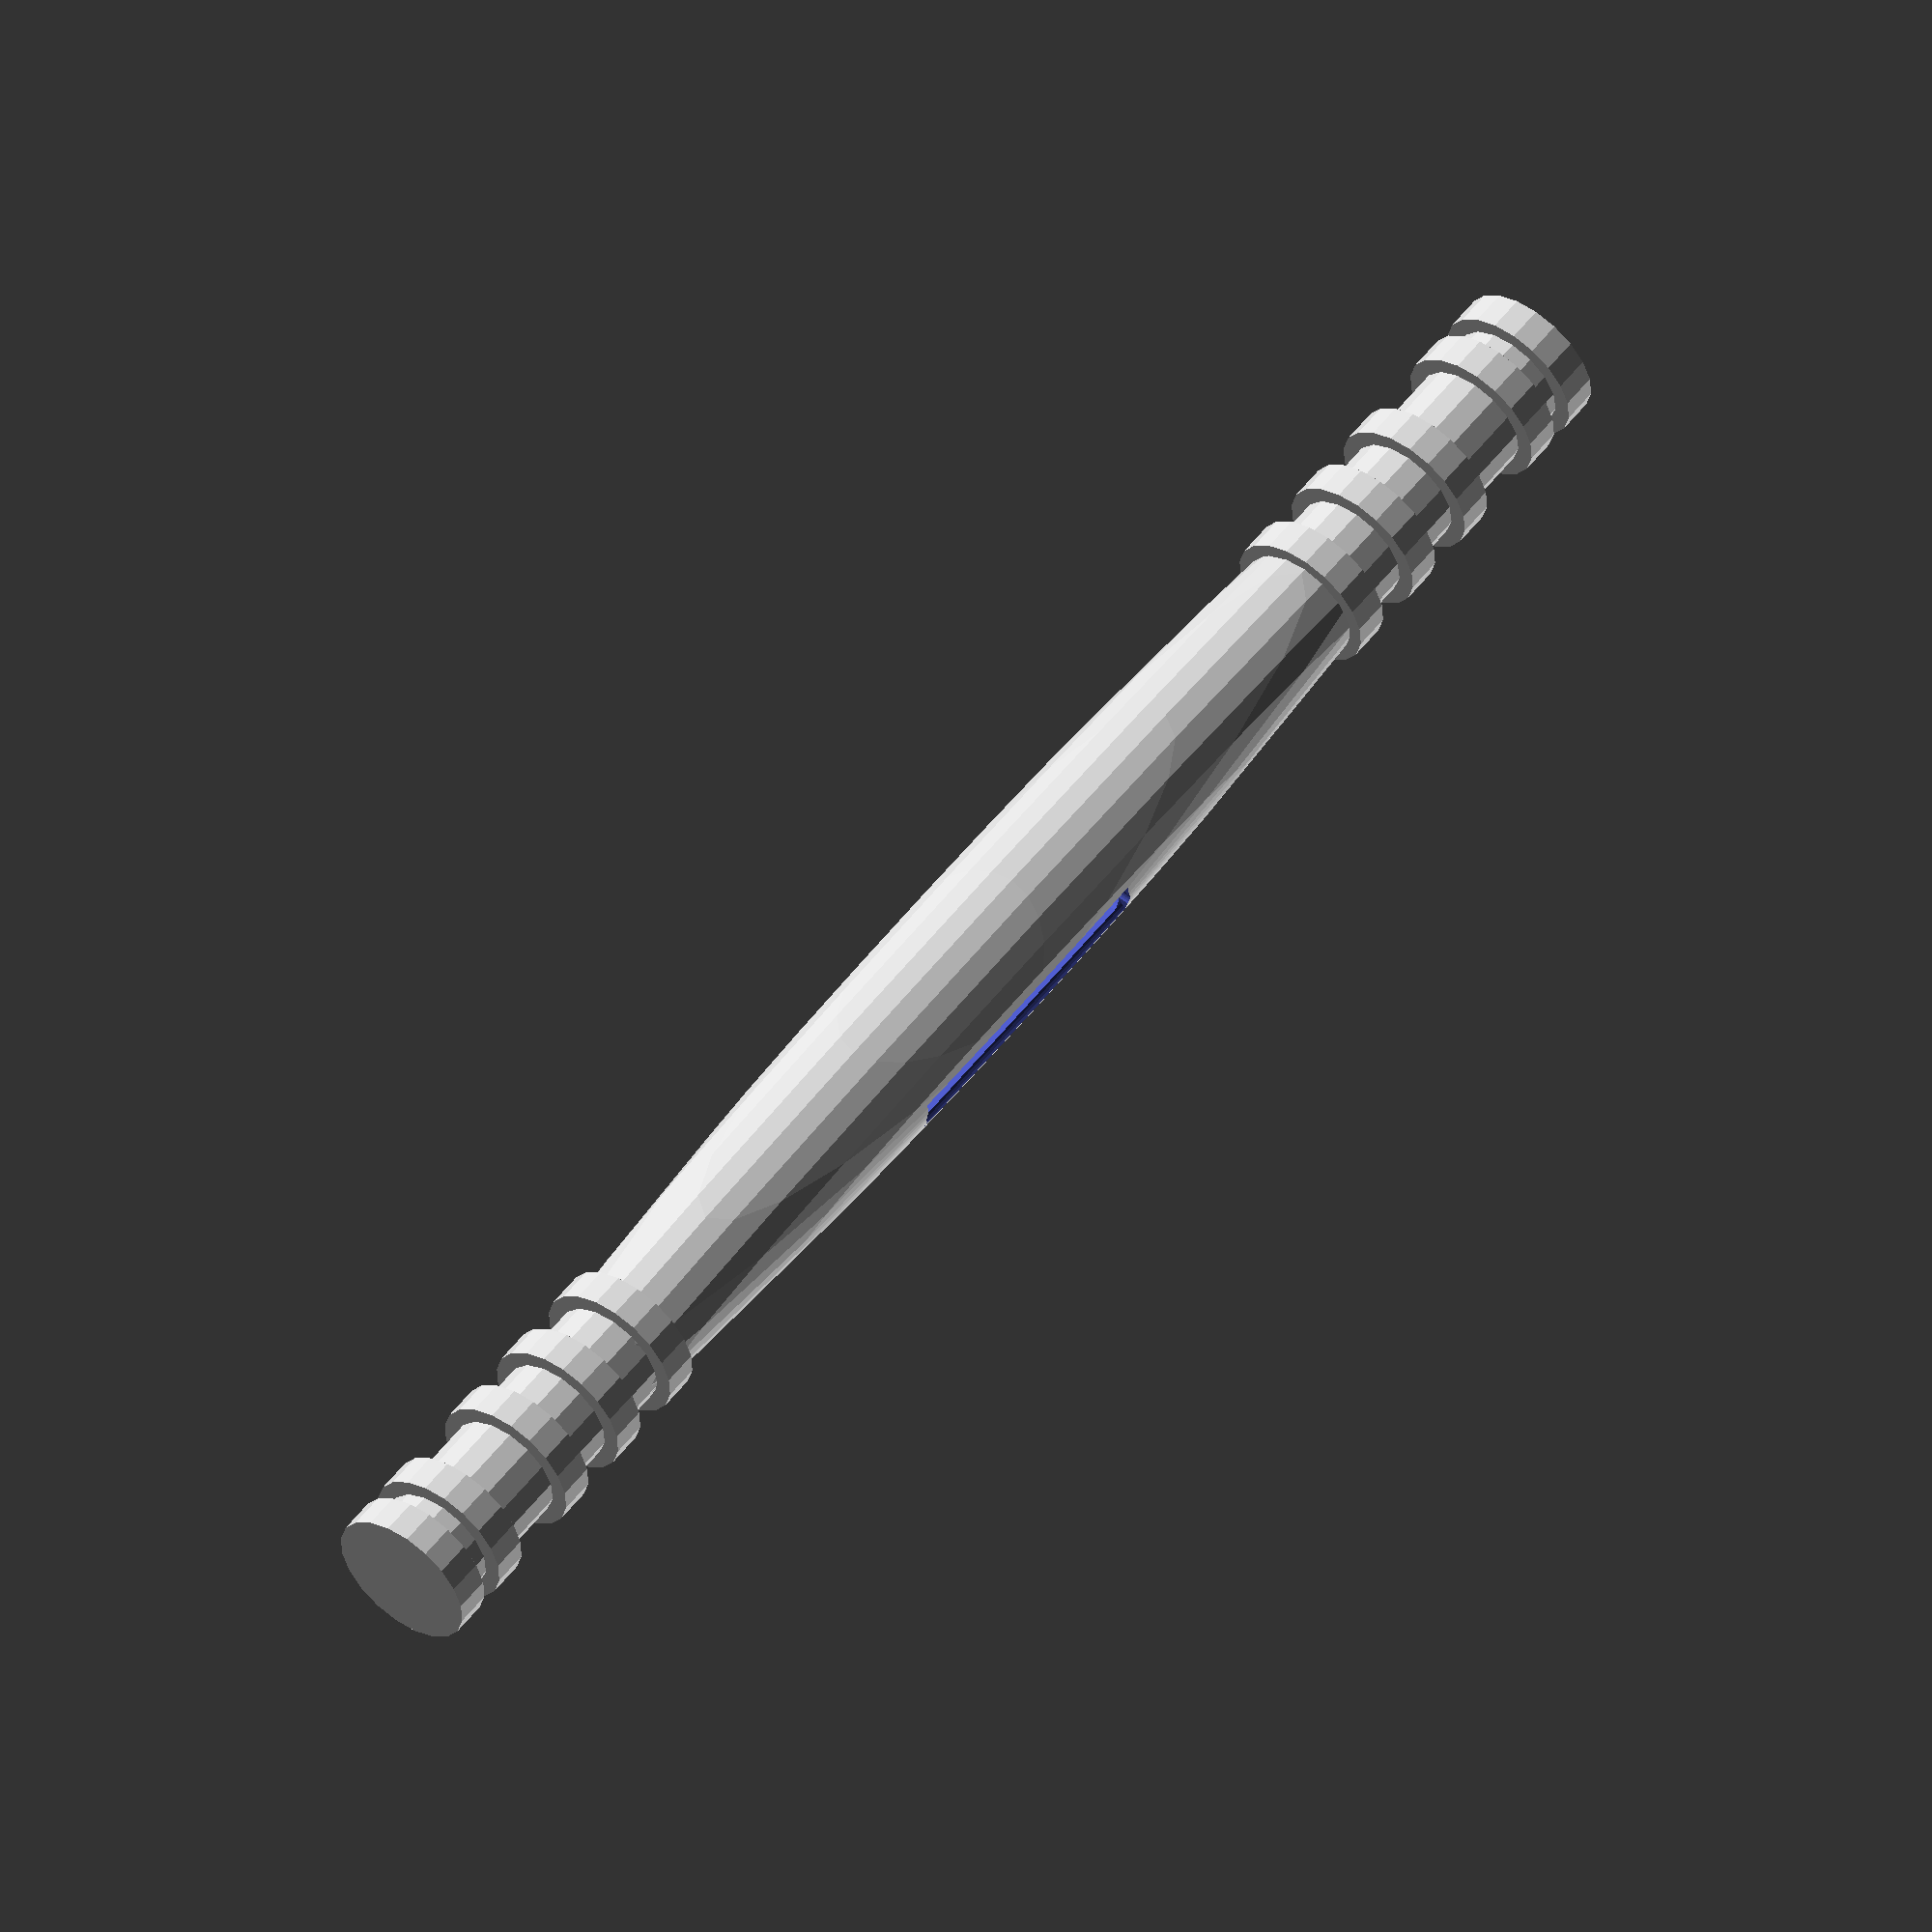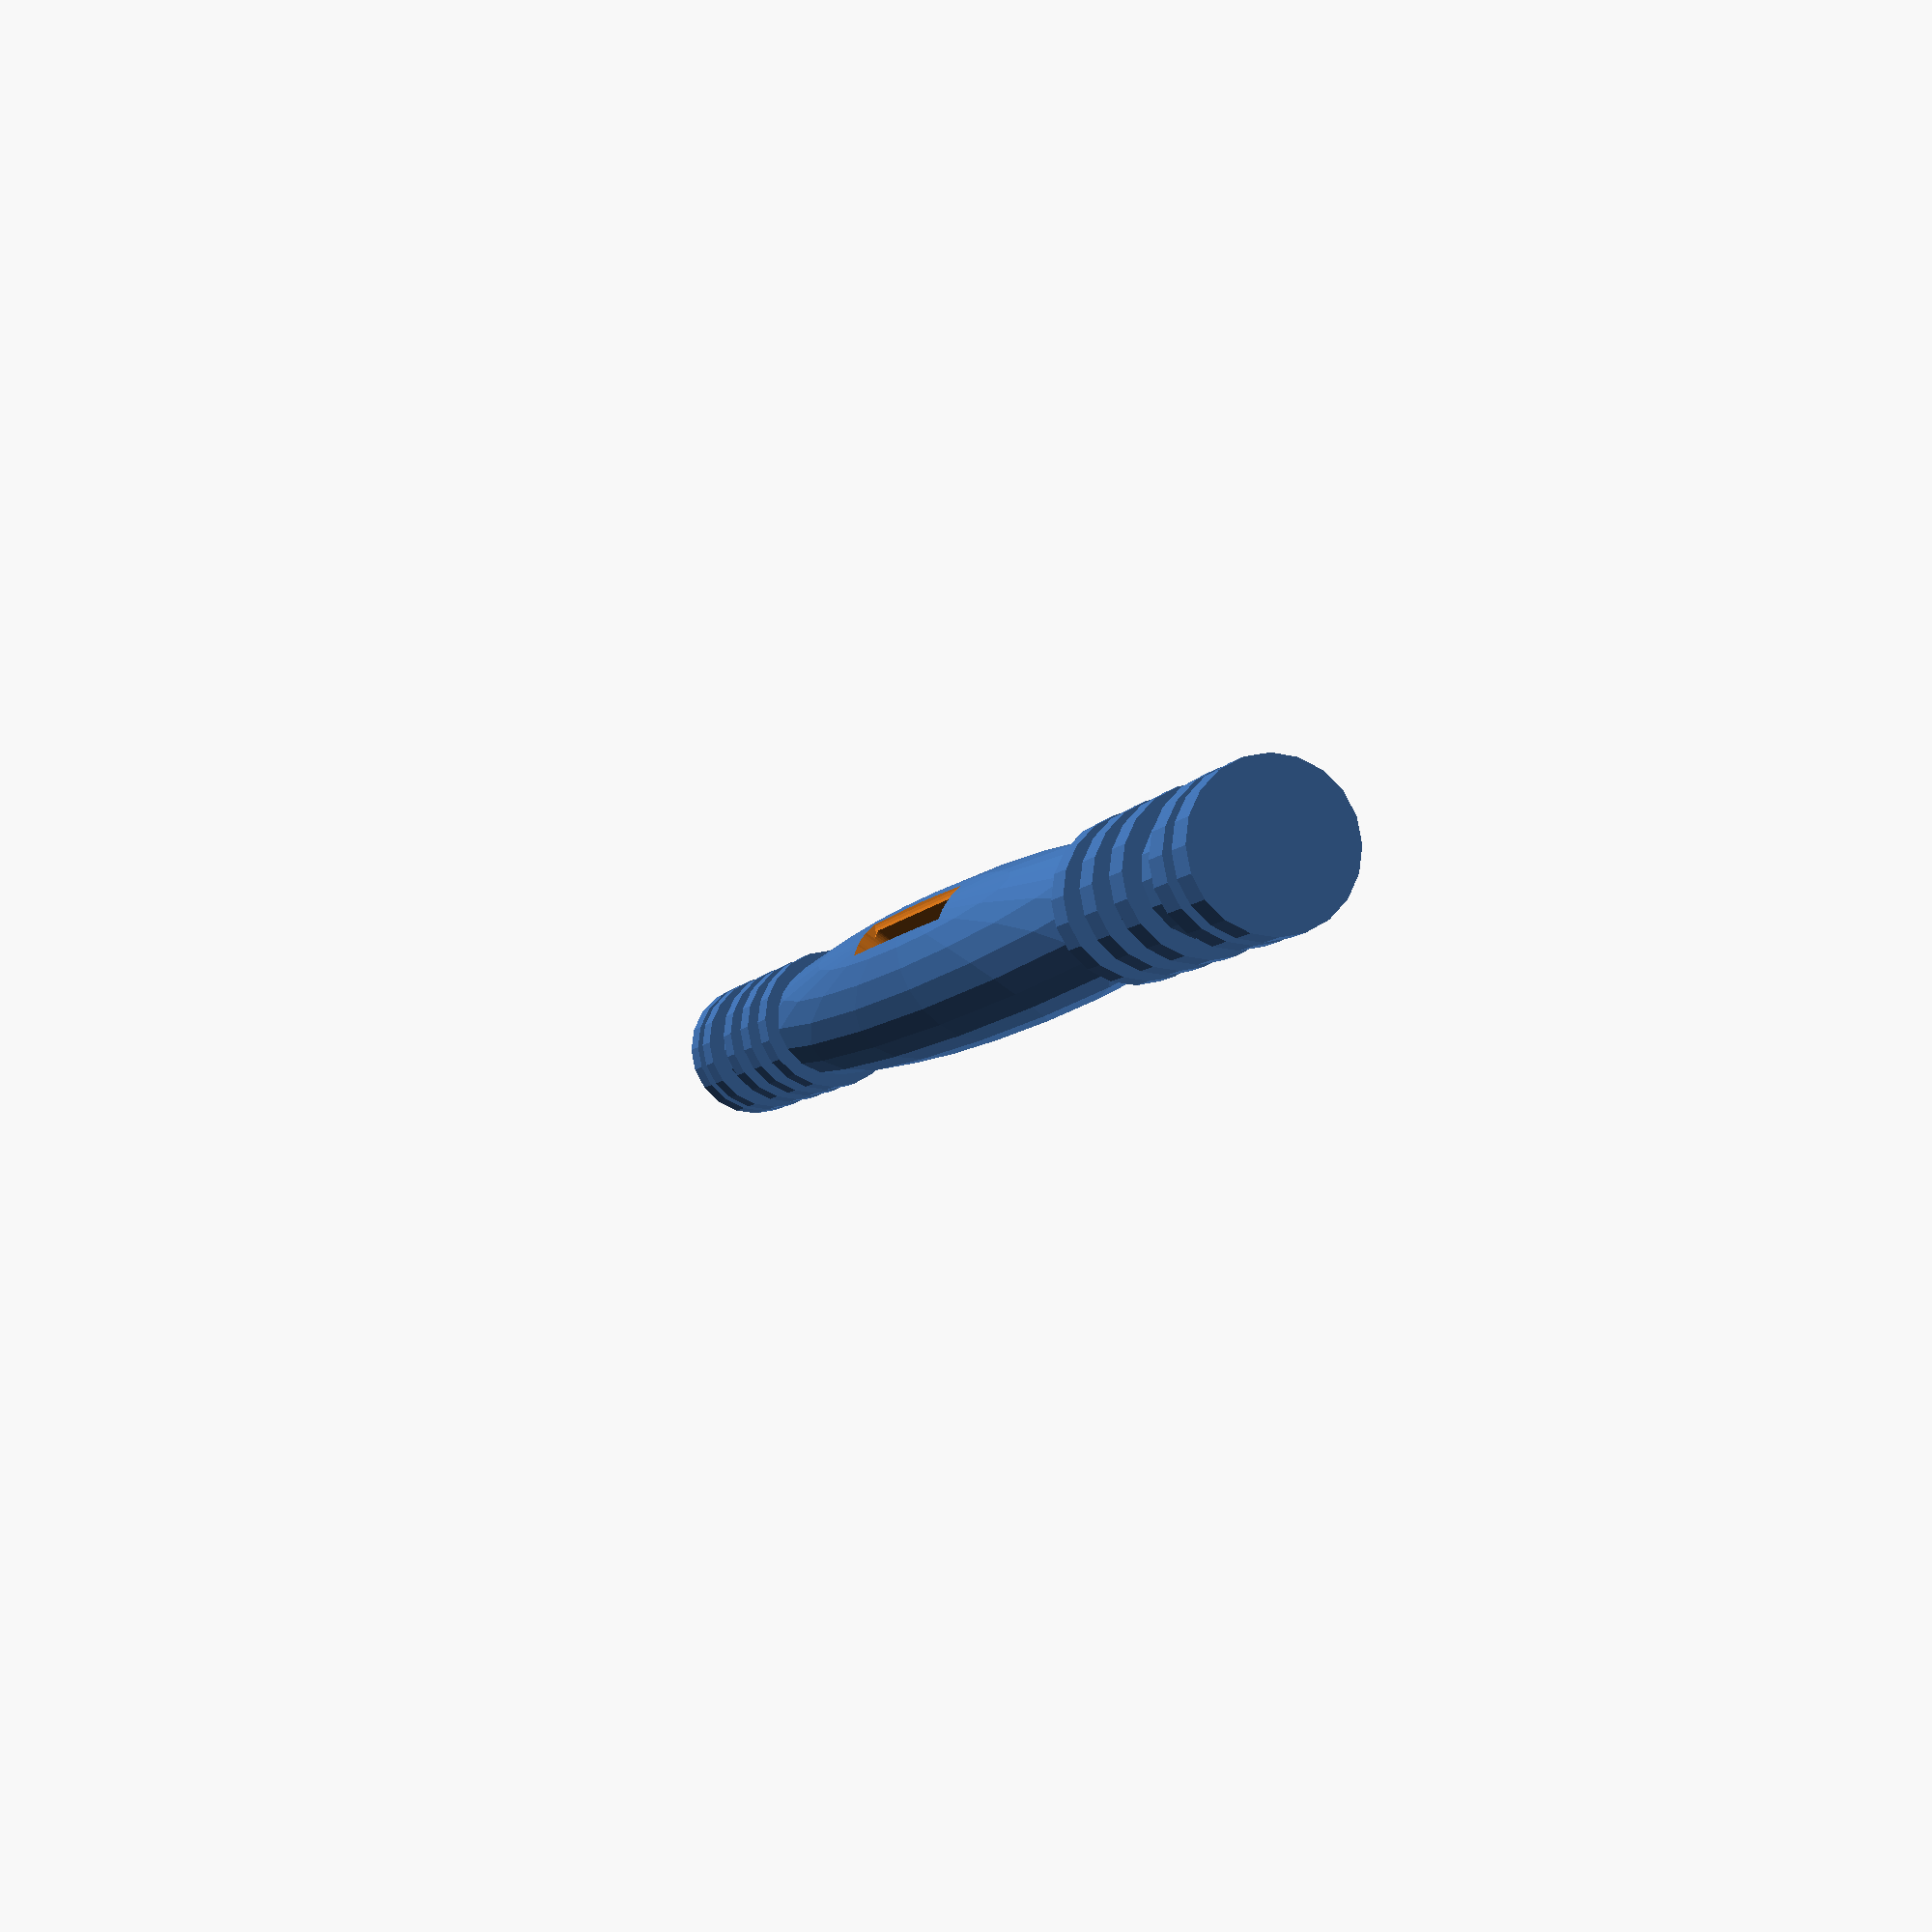
<openscad>
module Rod_ends(){
translate([45,0,0])rotate([0,90,0])cylinder(r=4.8,h=30);//Rod ends
translate([45,0,0])rotate([0,90,0])cylinder(r=6.15,h=3);//first ring
translate([45+7,0,0])rotate([0,90,0])cylinder(r=6.15,h=3);//Second ring
translate([45+14,0,0])rotate([0,90,0])cylinder(r=6.15,h=3);//third ring
translate([45+23,0,0])rotate([0,90,0])cylinder(r=6.15,h=3);//Fourth ring
translate([45+28,0,0])rotate([0,90,0])cylinder(r=6.15,h=3);//Fifth ring
}
   
difference(){
 
     scale([11,1,1])sphere(6.5);//Rod body
rotate([0,90,0])translate([-7.3,0,-13.5])cylinder(r=2,h=27,$fn=50);// curve on top that make the hole more smoothly
rotate([0,90,0])translate([7.3,0,-13.5])cylinder(r=2,h=27,$fn=50);//curve in bottom that make the hole more smoothly
hull(){
      //Hole in the center
 translate([12.5,0,-7.5])cylinder(r=1.2,h=15,$fn=30); 
 translate([-12.5,0,-7.5])cylinder(r=1.2,h=15,$fn=30);


}
}
Rod_ends();
rotate([0,180,0])Rod_ends();



</openscad>
<views>
elev=116.6 azim=187.0 roll=232.8 proj=o view=wireframe
elev=74.6 azim=63.6 roll=53.1 proj=p view=wireframe
</views>
